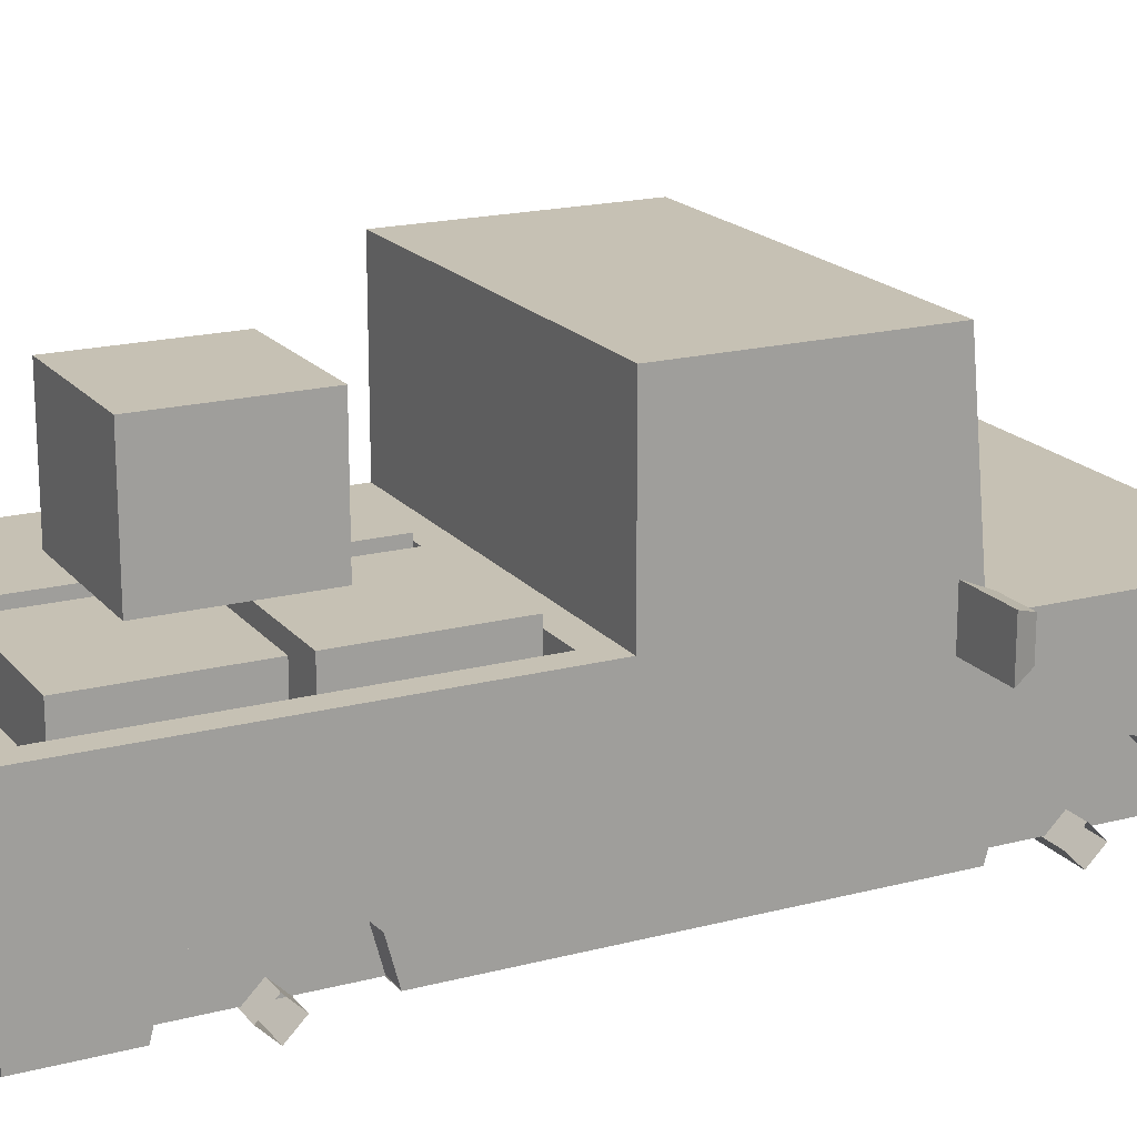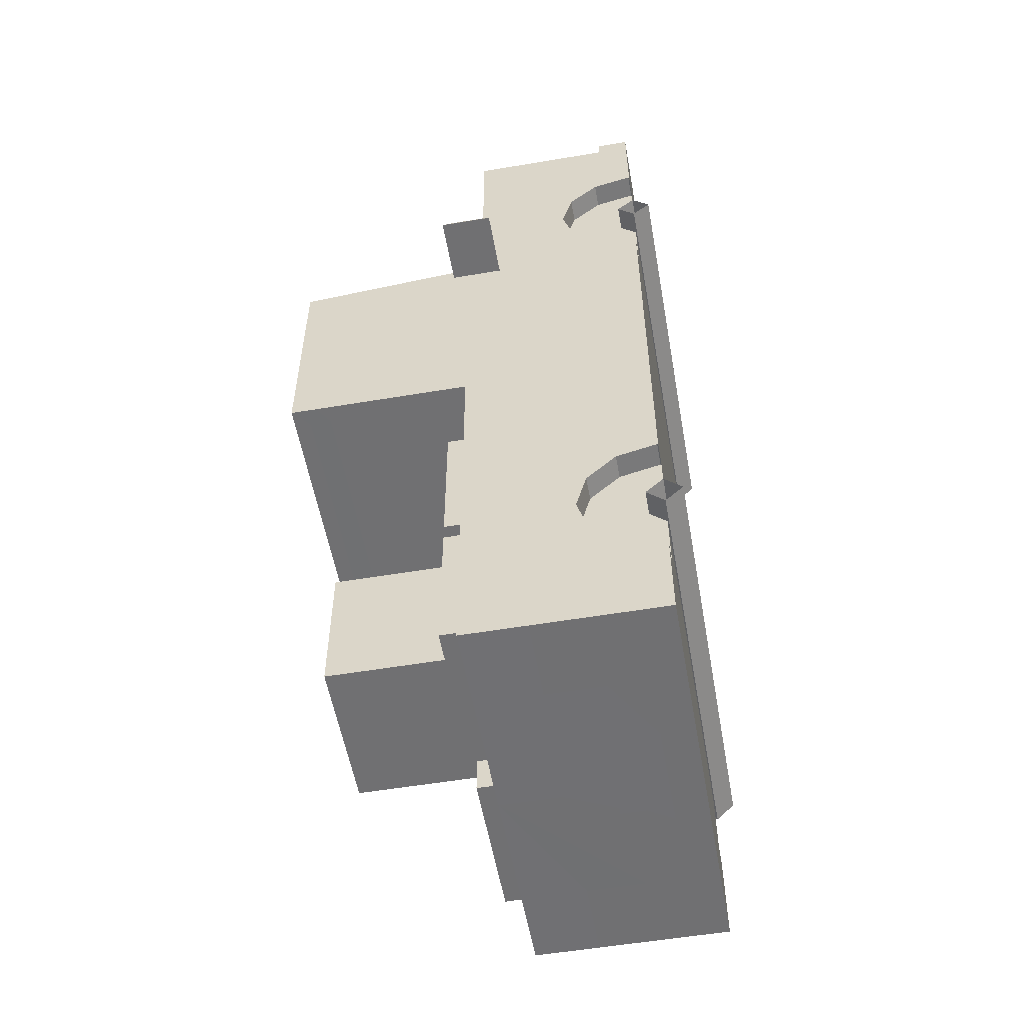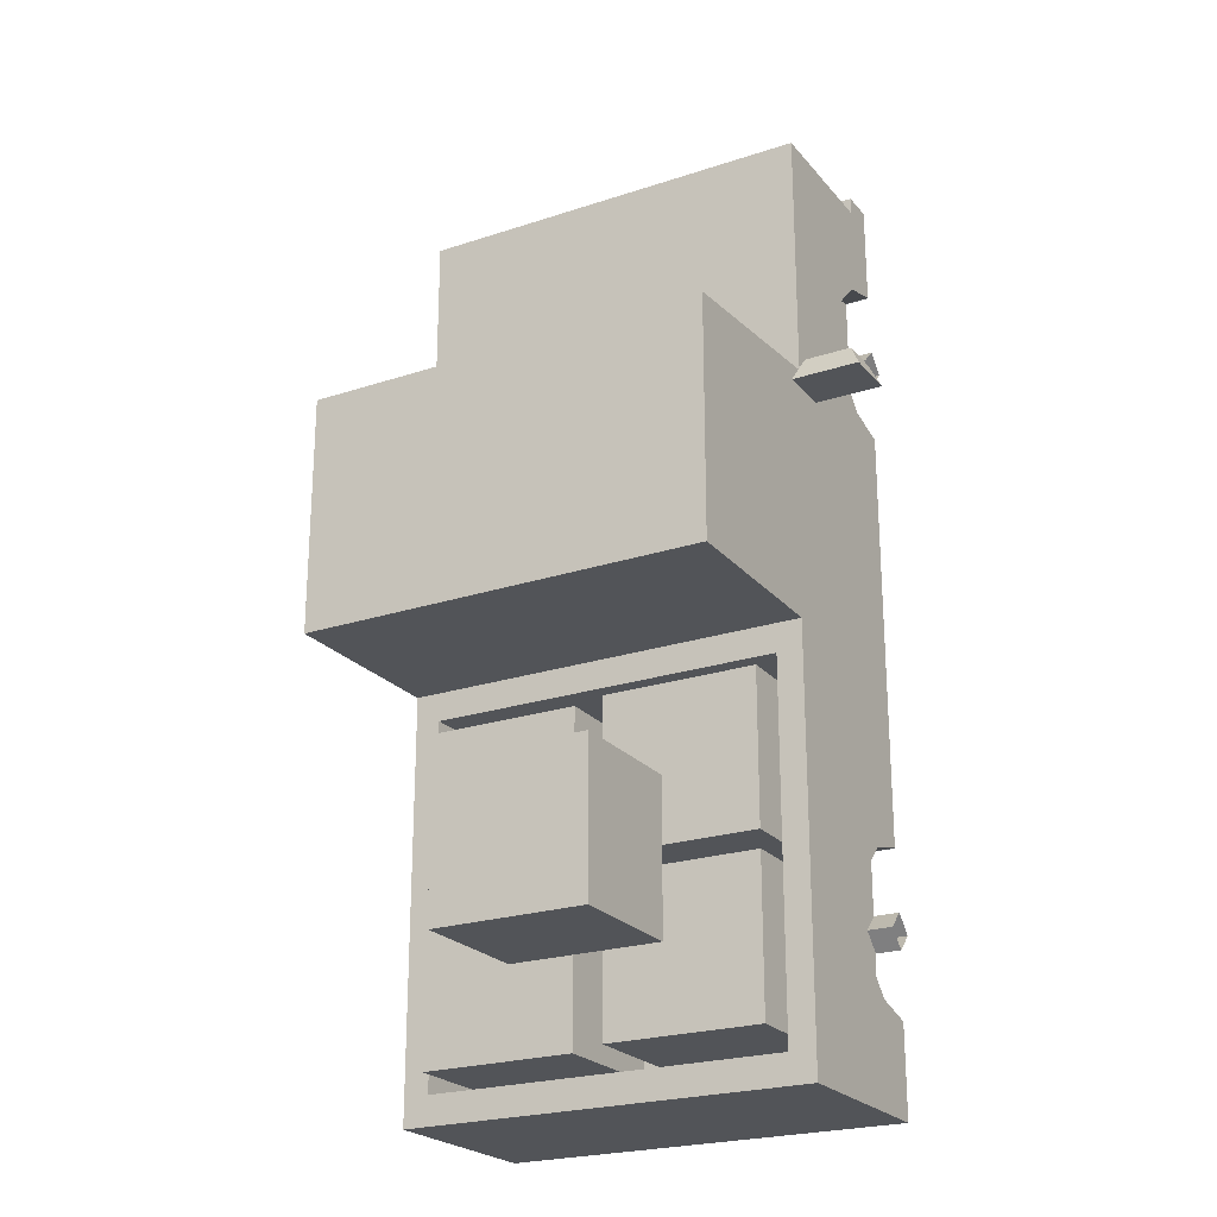
<metadata>
{"format":"obj","ext":"obj","renderer":"f3d","projection":"perspective","resolution":1024,"background":"white","views":[{"elev":18.5,"azim":-116.7,"up":"+Y"},{"elev":-55.0,"azim":-79.9,"up":"+Z"},{"elev":-23.2,"azim":-150.8,"up":"+Z"}]}
</metadata>
<code>
v 0.4497 1.645 -1.949
v -0.4339 1.645 -1.949
v -0.4339 2.389 -1.949
v 0.4497 2.389 -1.949
v 0.4497 1.645 -1.087
v 0.4497 2.389 -1.087
v -0.4339 1.645 -1.087
v -0.4339 2.389 -1.087
v -0.08246 0.8811 -1.449
v -0.966 0.8811 -1.449
v -0.966 1.625 -1.449
v -0.08246 1.625 -1.449
v -0.08246 0.8811 -0.587
v -0.08246 1.625 -0.587
v -0.966 0.8811 -0.587
v -0.966 1.625 -0.587
v 0.9676 0.8811 -1.477
v 0.08406 0.8811 -1.477
v 0.08406 1.625 -1.477
v 0.9676 1.625 -1.477
v 0.9676 0.8811 -0.6142
v 0.9676 1.625 -0.6142
v 0.08406 0.8811 -0.6142
v 0.08406 1.625 -0.6142
v -0.08246 0.8811 -2.412
v -0.966 0.8811 -2.412
v -0.966 1.625 -2.412
v -0.08246 1.625 -2.412
v -0.08246 0.8811 -1.55
v -0.08246 1.625 -1.55
v -0.966 0.8811 -1.55
v -0.966 1.625 -1.55
v 0.9676 0.8811 -2.44
v 0.08406 0.8811 -2.44
v 0.08406 1.625 -2.44
v 0.9676 1.625 -2.44
v 0.9676 0.8811 -1.577
v 0.9676 1.625 -1.577
v 0.08406 0.8811 -1.577
v 0.08406 1.625 -1.577
v 1.58 1.581 0.9978
v 1.197 1.581 0.9978
v 1.256 1.536 1.122
v 1.522 1.536 1.122
v 1.58 1.282 0.9978
v 1.522 1.327 1.122
v 1.542 1.551 0.9978
v 1.236 1.551 0.9978
v 1.197 1.282 0.9978
v 1.256 1.327 1.122
v 1.542 1.312 0.9978
v 1.236 1.312 0.9978
v 1.164 0.3909 2.688
v 1.164 0.5812 2.688
v 0.3528 0.5812 2.688
v 0.3528 0.3909 2.688
v 0.7224 0.3909 2.588
v 1.164 0.3909 2.588
v 1.164 0.5812 2.588
v 0.7224 0.5812 2.588
v 0 0.5812 2.688
v 0 0.3909 2.688
v 0 0.3909 2.588
v 1.164 0.3909 2.189
v 0.7224 0.3909 2.189
v 1.164 0.5826 2.189
v 1.164 0.7965 2.588
v 0.7224 0.7965 2.588
v 0 0.5812 2.588
v -0.3528 0.5812 2.688
v -0.3528 0.3909 2.688
v -0.7224 0.3909 2.588
v 0 0.3909 2.189
v 0.7224 0.3909 1.146
v 1.164 0.3909 1.146
v 1.164 0.3909 1.185
v 1.026 0.3909 1.185
v 1.026 0.3909 1.473
v 1.026 0.3909 1.645
v 1.026 0.3909 1.771
v 1.026 0.3909 1.88
v 1.026 0.3909 1.99
v 1.026 0.3909 2.111
v 1.164 0.3909 2.111
v 1.164 0.5605 2.069
v 1.164 0.396 2.113
v 1.164 0.7965 2.189
v 1.164 1.125 2.588
v 0.7224 1.125 2.588
v -0.7224 0.5812 2.588
v -1.164 0.3909 2.688
v -1.164 0.5812 2.688
v -0.7224 0.3909 2.189
v -1.164 0.3909 2.588
v 0 0.3909 1.146
v 0.7224 0.3909 -0.3209
v 1.164 0.3909 -0.3209
v 1.164 0.398 1.184
v 1.164 0.396 1.184
v 1.026 0.396 1.184
v 1.026 0.7982 1.88
v 1.026 0.396 2.113
v 1.026 0.6282 2.05
v 1.164 0.6282 2.05
v 1.164 0.7982 1.88
v 1.164 0.8604 1.648
v 1.164 0.7982 1.416
v 1.164 0.6282 1.246
v 1.164 1.407 1.146
v 1.164 1.125 2.189
v 0.5779 0.7965 2.588
v 0 0.7965 2.588
v 1.164 1.407 2.588
v 0.5779 1.125 2.588
v 0.5779 1.057 2.588
v 0.5779 0.9994 2.588
v 0.5779 0.9266 2.588
v 0.5779 0.8651 2.588
v -0.7224 0.7965 2.588
v -1.164 0.5812 2.588
v -1.164 0.3909 2.189
v -0.7224 0.3909 1.146
v -0 0.3909 -0.3209
v 1.164 1.488 -0.321
v 1.164 1.488 -0.1407
v 1.164 1.308 -0.08894
v 1.164 1.215 -0.08894
v 1.164 1.215 0.3139
v 1.164 1.488 0.9936
v 0.712 0.3909 -2.244
v 1.164 0.3909 -2.244
v 1.164 0.3909 -2.167
v 1.026 0.3909 -2.167
v 1.026 0.3909 -1.879
v 1.026 0.3909 -1.707
v 1.026 0.3909 -1.581
v 1.026 0.3909 -1.472
v 1.026 0.3909 -1.363
v 1.026 0.3909 -1.241
v 1.164 0.3909 -1.241
v 1.026 0.6282 1.246
v 1.026 0.8604 1.648
v 1.026 0.7982 1.416
v 1.164 1.407 2.189
v 0 0.8651 2.588
v -0.5779 0.7965 2.588
v 0 1.407 2.588
v 0 1.125 2.588
v 0 1.057 2.588
v 0 0.9994 2.588
v 0 0.9266 2.588
v -1.164 0.7965 2.588
v -1.164 0.5826 2.189
v -1.164 0.3909 2.111
v -1.026 0.3909 2.111
v -1.026 0.3909 1.99
v -1.026 0.3909 1.88
v -1.026 0.3909 1.771
v -1.026 0.3909 1.645
v -1.026 0.3909 1.473
v -1.026 0.3909 1.185
v -1.164 0.3909 1.185
v -1.164 0.3909 1.146
v -0.7224 0.3909 -0.3209
v -0 0.3909 -2.244
v 1.164 0.5961 -1.294
v 1.164 0.6282 -1.302
v 1.164 0.7982 -1.472
v 1.164 0.8604 -1.704
v 1.164 0.7982 -1.937
v 1.164 0.7433 -1.991
v 1.164 0.7965 -2.244
v 1.164 1.125 -2.244
v 1.164 2.396 -0.321
v 1.164 2.396 -0.1487
v 1.164 1.308 0.3139
v 1.164 2.396 0.9138
v 1.164 2.547 1.039
v 0.3474 0.3909 -2.688
v 1.164 0.3909 -2.688
v 1.164 0.5767 -2.244
v 1.164 0.5651 -2.124
v 1.164 0.396 -2.169
v 1.164 0.396 -1.24
v 1.164 0.4819 -1.263
v 0 1.407 2.189
v -0.5779 0.8651 2.588
v -0.5779 0.9266 2.588
v -0.5779 0.9994 2.588
v -0.5779 1.057 2.588
v -0.5779 1.125 2.588
v -0.7224 1.125 2.588
v -1.164 1.125 2.588
v -1.164 0.7965 2.189
v -1.164 0.5605 2.069
v -1.164 0.396 2.113
v -1.164 0.3909 -0.3209
v -1.026 0.396 2.113
v -1.026 0.7982 1.88
v -1.026 0.396 1.184
v -1.164 0.396 1.184
v -1.164 0.398 1.184
v -0.712 0.3909 -2.244
v -0 0.3909 -2.688
v 1.164 0.6282 -2.107
v 1.164 0.7965 -2.688
v 1.164 1.125 -2.688
v 1.164 1.488 -2.688
v 1.063 1.582 -0.321
v 1.063 2.329 -0.321
v 1.164 2.547 -0.3209
v 1.053 1.51 1.139
v 0.3471 0.5767 -2.688
v 1.164 0.5767 -2.688
v 0 1.407 1.146
v -1.164 1.407 2.189
v -1.164 1.407 2.588
v -1.164 1.125 2.189
v -1.164 1.407 1.146
v -1.164 0.6282 1.246
v -1.164 0.7982 1.416
v -1.164 0.8604 1.648
v -1.164 0.7982 1.88
v -1.164 0.6282 2.05
v -1.026 0.6282 2.05
v -1.164 1.488 -0.1407
v -1.164 1.488 -0.321
v -1.164 1.488 0.9936
v -1.164 1.215 0.3139
v -1.164 1.215 -0.08894
v -1.164 1.308 -0.08894
v -1.164 0.3909 -1.241
v -1.026 0.3909 -1.241
v -1.026 0.3909 -1.363
v -1.026 0.3909 -1.472
v -1.026 0.3909 -1.581
v -1.026 0.3909 -1.707
v -1.026 0.3909 -1.879
v -1.026 0.3909 -2.167
v -1.164 0.3909 -2.167
v -1.164 0.3909 -2.244
v -1.026 0.6282 1.246
v -0.3474 0.3909 -2.688
v -0 0.5767 -2.688
v 0.1736 0.5767 -2.688
v 0.9375 0.7965 -2.688
v 0.9375 1.125 -2.688
v 1.018 1.488 -2.525
v 1.018 1.488 -0.4842
v 0 1.488 -0.321
v -0 1.582 -0.321
v 0 2.329 -0.321
v 1.063 2.452 -0.3209
v -0 2.547 -0.3209
v -0 2.547 1.039
v 0 1.51 1.139
v 1.053 2.452 1.05
v 0.7107 0.7965 -2.688
v -1.026 0.7982 1.416
v -1.026 0.8604 1.648
v -1.164 1.308 0.3139
v -1.164 2.396 -0.1487
v -1.164 2.396 -0.321
v -1.164 1.125 -2.244
v -1.164 0.7965 -2.244
v -1.164 0.7433 -1.991
v -1.164 0.7982 -1.937
v -1.164 0.8604 -1.704
v -1.164 0.7982 -1.472
v -1.164 0.6282 -1.302
v -1.164 0.5961 -1.294
v -1.164 2.547 1.039
v -1.164 2.396 0.9138
v -1.164 0.4819 -1.263
v -1.164 0.396 -1.24
v -1.026 0.396 -1.24
v -1.026 0.7982 -1.472
v -1.026 0.396 -2.169
v -1.164 0.396 -2.169
v -1.164 0.5651 -2.124
v -1.164 0.5767 -2.244
v -1.164 0.3909 -2.688
v -0.3471 0.5767 -2.688
v -0.1736 0.5767 -2.688
v -0 0.7341 -2.688
v 0.1736 0.7341 -2.688
v 0.7107 1.125 -2.688
v -0 1.488 -2.688
v -0 1.488 -2.525
v 1.009 0.8183 -2.525
v 1.009 0.8183 -0.4842
v -0 1.488 -0.4842
v -1.063 1.582 -0.321
v -1.063 2.329 -0.321
v 0 2.452 -0.3209
v 0 2.452 1.05
v -1.164 2.547 -0.3209
v -1.053 1.51 1.139
v -1.164 1.488 -2.688
v -1.164 1.125 -2.688
v -1.164 0.7965 -2.688
v -1.164 0.6282 -2.107
v -1.026 0.6282 -2.107
v -1.026 0.7982 -1.937
v -1.026 0.8604 -1.704
v -1.026 0.6282 -1.302
v -1.164 0.5767 -2.688
v -0.1736 0.7341 -2.688
v 0.1736 0.8603 -2.688
v -1.018 1.488 -2.525
v -0 0.8183 -2.525
v -0 0.8183 -0.4842
v -1.018 1.488 -0.4842
v -1.063 2.452 -0.3209
v -1.053 2.452 1.05
v -0.9375 1.125 -2.688
v -0.9375 0.7965 -2.688
v -0.7107 0.7965 -2.688
v -0.1736 0.8603 -2.688
v -0 0.8603 -2.688
v -0.7107 1.125 -2.688
v -1.009 0.8183 -2.525
v -1.009 0.8183 -0.4842
v -1.58 1.581 0.9978
v -1.522 1.536 1.122
v -1.256 1.536 1.122
v -1.197 1.581 0.9978
v -1.231 1.555 0.9978
v -1.546 1.555 0.9978
v -1.58 1.282 0.9978
v -1.522 1.327 1.122
v -1.256 1.327 1.122
v -1.197 1.282 0.9978
v -1.546 1.308 0.9978
v -1.231 1.308 0.9978
v 1.026 0.6282 -1.302
v 1.026 0.7982 -1.472
v 1.026 0.8604 -1.704
v 1.026 0.396 -1.24
v 1.026 0.7982 -1.937
v 1.026 0.6282 -2.107
v 1.026 0.396 -2.169
v 1.168 0.384 1.551
v -1.168 0.384 1.551
v 1.168 0.4854 1.652
v -1.168 0.4854 1.652
v 1.168 0.384 1.753
v -1.168 0.384 1.753
v 1.168 0.2827 1.652
v -1.168 0.2827 1.652
v 1.168 0.384 -1.793
v -1.168 0.384 -1.793
v 1.168 0.4854 -1.692
v -1.168 0.4854 -1.692
v 1.168 0.384 -1.59
v -1.168 0.384 -1.59
v 1.168 0.2827 -1.692
v -1.168 0.2827 -1.692
f 1 2 3 4
f 5 1 4 6
f 5 7 2 1
f 2 7 8 3
f 4 3 8 6
f 6 8 7 5
f 9 10 11 12
f 13 9 12 14
f 13 15 10 9
f 10 15 16 11
f 12 11 16 14
f 14 16 15 13
f 17 18 19 20
f 21 17 20 22
f 21 23 18 17
f 18 23 24 19
f 20 19 24 22
f 22 24 23 21
f 25 26 27 28
f 29 25 28 30
f 29 31 26 25
f 26 31 32 27
f 28 27 32 30
f 30 32 31 29
f 33 34 35 36
f 37 33 36 38
f 37 39 34 33
f 34 39 40 35
f 36 35 40 38
f 38 40 39 37
f 41 42 43 44
f 45 41 44 46
f 42 41 47 48
f 42 49 50 43
f 44 43 50 46
f 46 50 49 45
f 41 45 51 47
f 49 42 48 52
f 51 52 48 47
f 45 49 52 51
f 53 54 55 56
f 57 58 53 56
f 58 59 54 53
f 59 60 55 54
f 55 61 62 56
f 63 57 56 62
f 64 58 57 65
f 66 59 58 64
f 60 59 67 68
f 60 69 61 55
f 70 71 62 61
f 63 62 71 72
f 57 63 73 65
f 75 76 74
f 76 77 74
f 74 77 65
f 77 78 65
f 78 79 65
f 79 80 65
f 80 81 65
f 81 82 65
f 82 83 65
f 84 64 83
f 83 64 65
f 84 86 64
f 66 64 85
f 85 64 86
f 67 59 66 87
f 69 60 68
f 67 88 89 68
f 90 70 61 69
f 91 71 70 92
f 72 93 73 63
f 72 71 91 94
f 95 74 65 73
f 75 74 96 97
f 75 98 99 76
f 77 76 99 100
f 83 82 102
f 102 82 103
f 82 81 103
f 103 81 101
f 81 80 101
f 101 80 142
f 80 79 142
f 142 79 143
f 79 78 143
f 143 78 141
f 77 100 78
f 78 100 141
f 102 86 84 83
f 103 104 102
f 104 85 102
f 85 86 102
f 75 109 98
f 98 109 108
f 108 109 107
f 85 104 66
f 66 104 87
f 104 105 87
f 87 105 109
f 105 106 109
f 106 107 109
f 88 67 87 110
f 68 111 112 69
f 88 113 89
f 68 89 111
f 111 89 118
f 118 89 117
f 117 89 116
f 116 89 115
f 89 114 115
f 69 119 90
f 120 92 70 90
f 94 91 92 120
f 121 93 72 94
f 95 73 93 122
f 74 95 123 96
f 124 125 97
f 125 126 97
f 126 127 97
f 97 127 75
f 127 128 75
f 109 75 129
f 128 129 75
f 131 132 130
f 132 133 130
f 130 133 96
f 133 134 96
f 134 135 96
f 135 136 96
f 136 137 96
f 137 138 96
f 138 139 96
f 140 97 139
f 96 139 97
f 100 99 141
f 99 98 141
f 98 108 141
f 105 104 103 101
f 106 105 101 142
f 107 106 142 143
f 108 107 143 141
f 87 109 110
f 144 113 88 110
f 111 118 145 112
f 112 146 119 69
f 113 147 89
f 89 147 148 114
f 115 114 148 149
f 116 115 149 150
f 117 116 150 151
f 118 117 151 145
f 90 119 152 120
f 153 121 94 120
f 121 154 93
f 154 155 93
f 93 155 122
f 155 156 122
f 156 157 122
f 157 158 122
f 158 159 122
f 159 160 122
f 162 163 161
f 163 122 161
f 122 160 161
f 122 164 123 95
f 123 165 130 96
f 97 166 124
f 166 167 124
f 167 168 124
f 173 124 172
f 171 172 170
f 172 124 170
f 170 124 169
f 168 169 124
f 124 174 175 125
f 128 176 129
f 129 176 125
f 176 126 125
f 126 176 128 127
f 129 177 178 109
f 130 179 180 131
f 132 131 183
f 182 183 181
f 131 181 183
f 97 140 184 185
f 109 144 110
f 147 113 144 186
f 145 187 146 112
f 191 192 190
f 192 119 190
f 190 119 189
f 189 119 188
f 188 119 187
f 119 146 187
f 192 191 148 147
f 191 190 149 148
f 149 190 189 150
f 150 189 188 151
f 151 188 187 145
f 152 119 192 193
f 152 194 153 120
f 154 121 196
f 153 195 121
f 121 195 196
f 163 197 164 122
f 198 155 154 196
f 161 160 200
f 200 160 242
f 242 160 259
f 259 160 260
f 160 159 260
f 260 159 199
f 159 158 199
f 199 158 225
f 158 157 225
f 157 156 225
f 155 198 156
f 156 198 225
f 201 162 161 200
f 163 162 201 202
f 123 164 203 165
f 165 204 179 130
f 97 185 166
f 171 205 172
f 181 172 182
f 182 172 205
f 172 206 207 173
f 124 173 208
f 124 209 210 174
f 178 175 174 211
f 125 175 177 129
f 178 177 175
f 212 109 178 257
f 180 179 213 214
f 131 180 214 181
f 215 186 144 109
f 147 186 216 217
f 217 192 147
f 193 218 194 152
f 193 192 217
f 163 202 219
f 202 220 219
f 220 221 219
f 195 153 224
f 153 194 224
f 224 194 223
f 194 219 223
f 223 219 222
f 219 221 222
f 225 198 224
f 224 198 195
f 198 196 195
f 227 197 226
f 226 197 231
f 231 197 230
f 197 163 230
f 230 163 229
f 219 228 163
f 163 228 229
f 197 232 164
f 232 233 164
f 164 233 203
f 233 234 203
f 234 235 203
f 235 236 203
f 236 237 203
f 237 238 203
f 238 239 203
f 240 241 239
f 239 241 203
f 200 242 201
f 201 242 202
f 242 220 202
f 165 203 243 204
f 179 204 213
f 213 204 245
f 204 244 245
f 181 214 206 172
f 206 246 247 207
f 173 207 208
f 208 248 249 124
f 250 251 209 124
f 209 251 252 210
f 174 210 253 211
f 178 211 254 255
f 215 109 212 256
f 213 258 214
f 258 246 214
f 214 246 206
f 215 219 216 186
f 216 218 193 217
f 194 218 219
f 221 220 242 259
f 222 221 259 260
f 223 222 260 199
f 224 223 199 225
f 229 228 261
f 228 226 261
f 226 231 261
f 227 226 262 263
f 197 227 271
f 271 227 270
f 270 227 269
f 264 265 227
f 266 267 265
f 265 267 227
f 267 268 227
f 227 268 269
f 228 219 272 273
f 229 261 231 230
f 197 274 275 232
f 276 233 232 275
f 239 238 278
f 278 238 303
f 303 238 304
f 304 238 305
f 238 237 305
f 305 237 277
f 237 236 277
f 277 236 306
f 236 235 306
f 235 234 306
f 233 276 234
f 234 276 306
f 279 240 239 278
f 240 279 241
f 280 281 279
f 281 241 279
f 203 241 282 243
f 243 283 204
f 283 284 204
f 284 244 204
f 245 244 285 286
f 258 213 288
f 245 286 213
f 320 288 309
f 288 213 309
f 213 286 309
f 247 246 258 287
f 288 208 287
f 287 208 247
f 207 247 208
f 288 289 248 208
f 248 290 291 249
f 124 249 292 250
f 250 227 293 251
f 293 294 252 251
f 210 252 295 253
f 257 178 255 296
f 211 253 295 254
f 272 255 254 297
f 215 256 298 219
f 257 296 256 212
f 219 218 216
f 226 228 273 262
f 227 263 294 293
f 272 297 263 262
f 197 271 274
f 227 299 264
f 265 264 300 301
f 266 265 302
f 281 280 265
f 265 280 302
f 303 304 302
f 302 304 266
f 304 267 266
f 268 267 304 305
f 269 268 305 277
f 270 269 277 306
f 306 276 270
f 270 276 271
f 271 276 274
f 276 275 274
f 272 219 298 315
f 272 262 273
f 278 303 279
f 279 303 280
f 303 302 280
f 241 281 307 282
f 282 307 283 243
f 285 244 284 308
f 258 288 287
f 288 299 310 289
f 289 311 290 248
f 291 290 311 312
f 249 291 312 292
f 227 250 292 313
f 294 314 295 252
f 315 296 255 272
f 297 254 295 314
f 315 298 256 296
f 314 294 263 297
f 299 227 313 310
f 264 299 300
f 281 265 301 307
f 301 300 316 317
f 283 307 318
f 318 307 317
f 307 301 317
f 286 285 320 309
f 288 321 299
f 321 316 299
f 300 299 316
f 289 310 322 311
f 323 312 311 322
f 313 292 312 323
f 310 313 323 322
f 317 316 321 318
f 318 288 283
f 284 283 308
f 320 319 288
f 288 319 283
f 319 308 283
f 285 308 319 320
f 318 321 288
f 168 167 336 337
f 169 168 337 338
f 139 138 339
f 339 138 336
f 138 137 336
f 336 137 337
f 137 136 337
f 337 136 338
f 136 135 338
f 338 135 340
f 135 134 340
f 340 134 341
f 133 342 134
f 134 342 341
f 336 167 339
f 167 166 339
f 166 185 339
f 185 184 339
f 170 169 338 340
f 339 184 140 139
f 341 205 340
f 205 171 340
f 171 170 340
f 342 183 341
f 183 182 341
f 182 205 341
f 133 132 183 342
f 324 325 326 327
f 324 327 328 329
f 330 331 325 324
f 325 331 332 326
f 327 326 332 333
f 330 324 329 334
f 327 333 335 328
f 334 329 328 335
f 331 330 333 332
f 333 330 334 335
f 343 344 346 345
f 345 346 348 347
f 347 348 350 349
f 349 350 344 343
f 351 352 354 353
f 353 354 356 355
f 355 356 358 357
f 357 358 352 351

</code>
